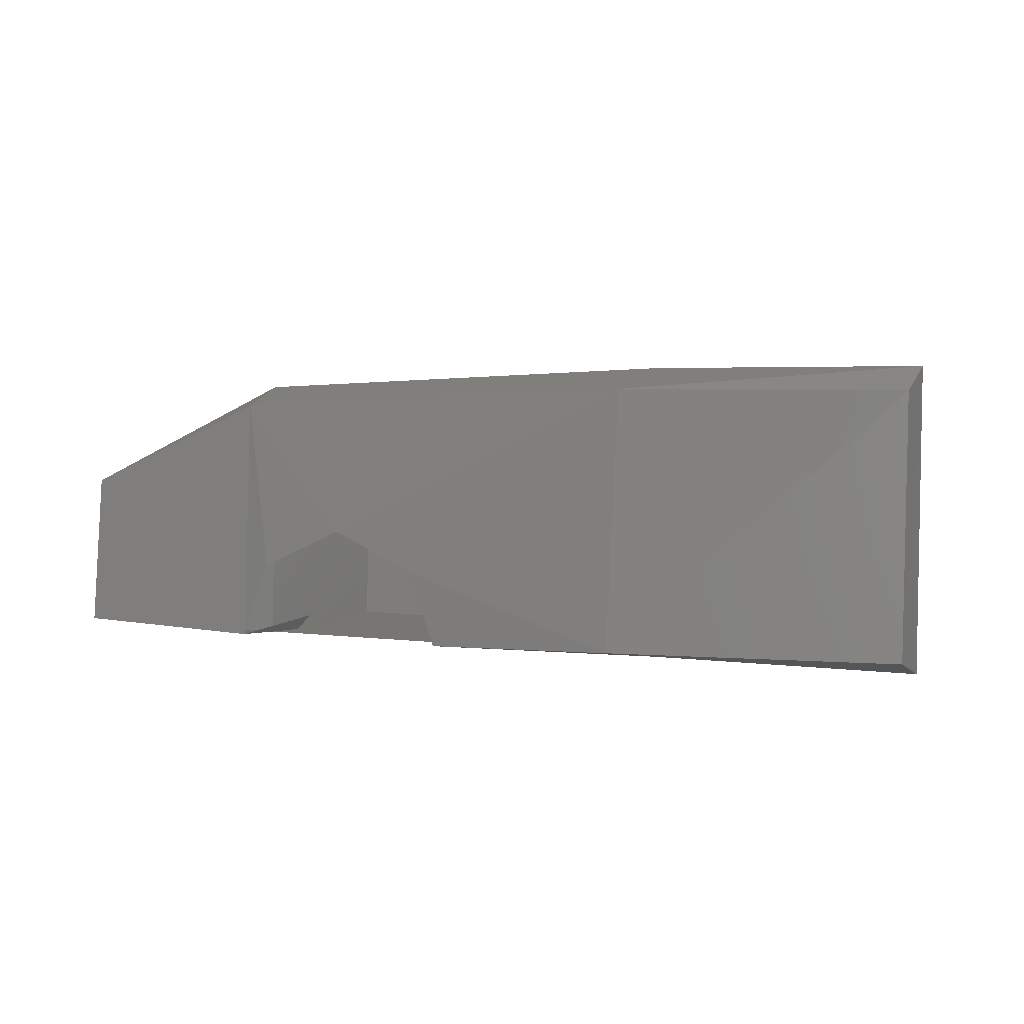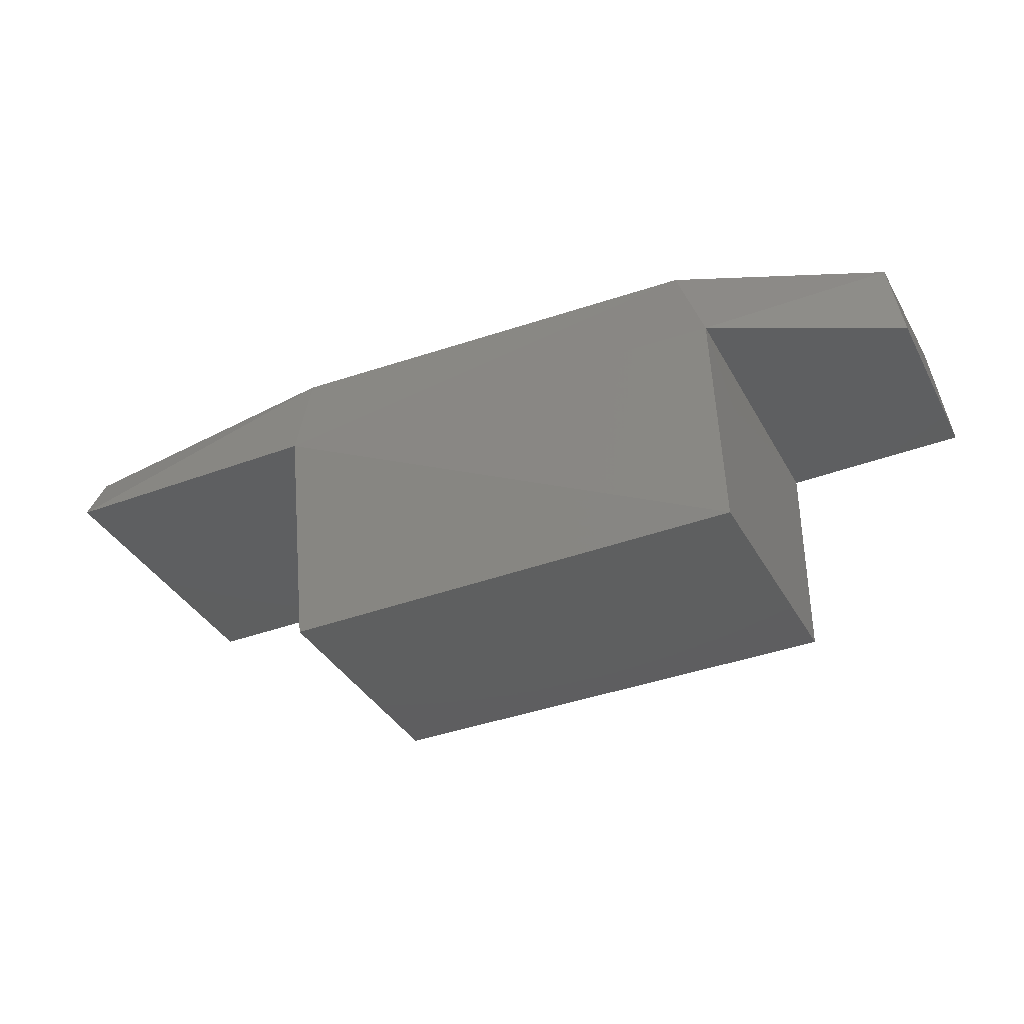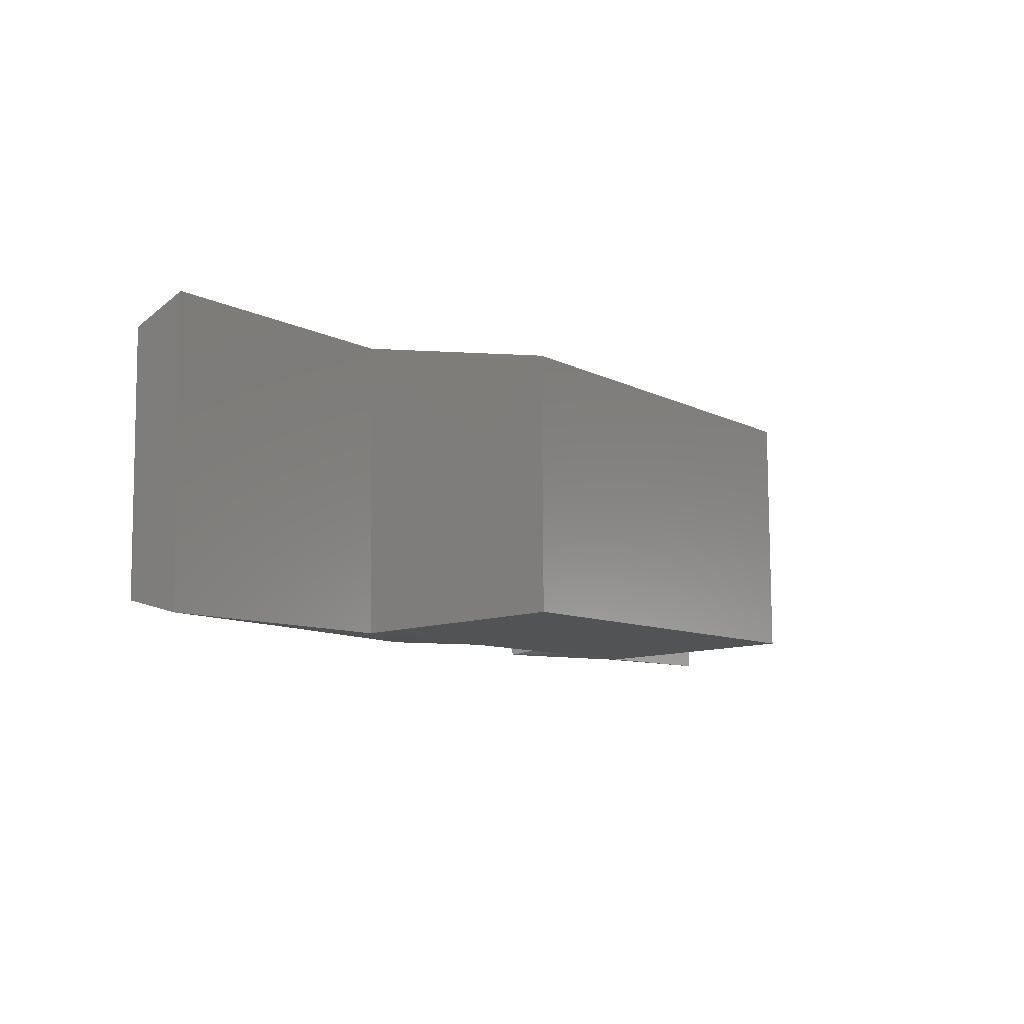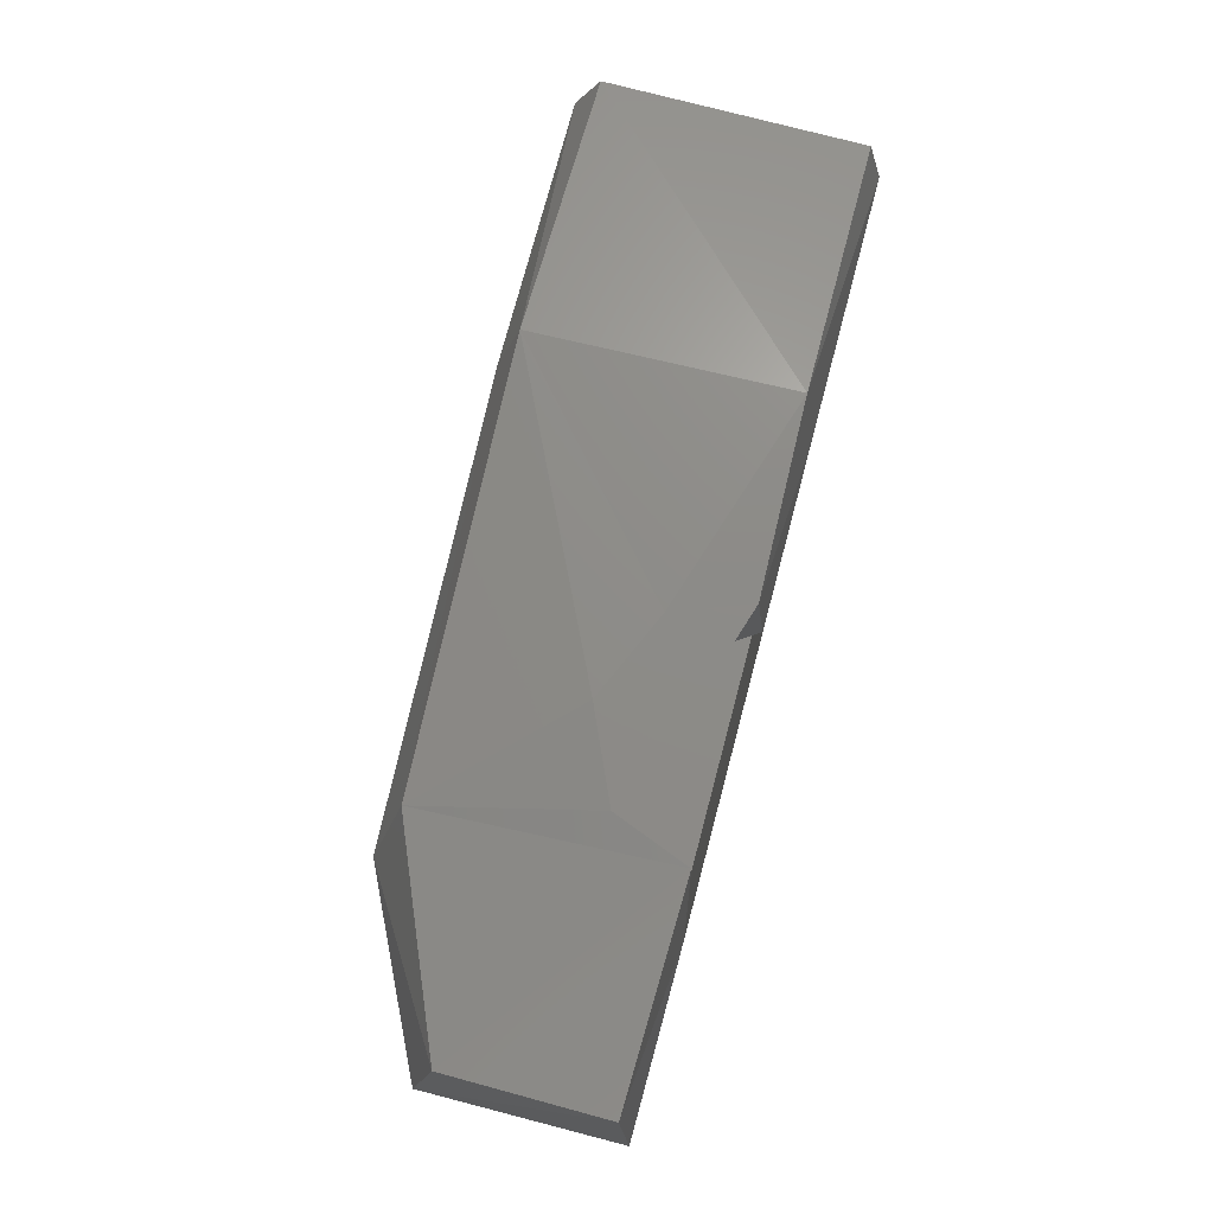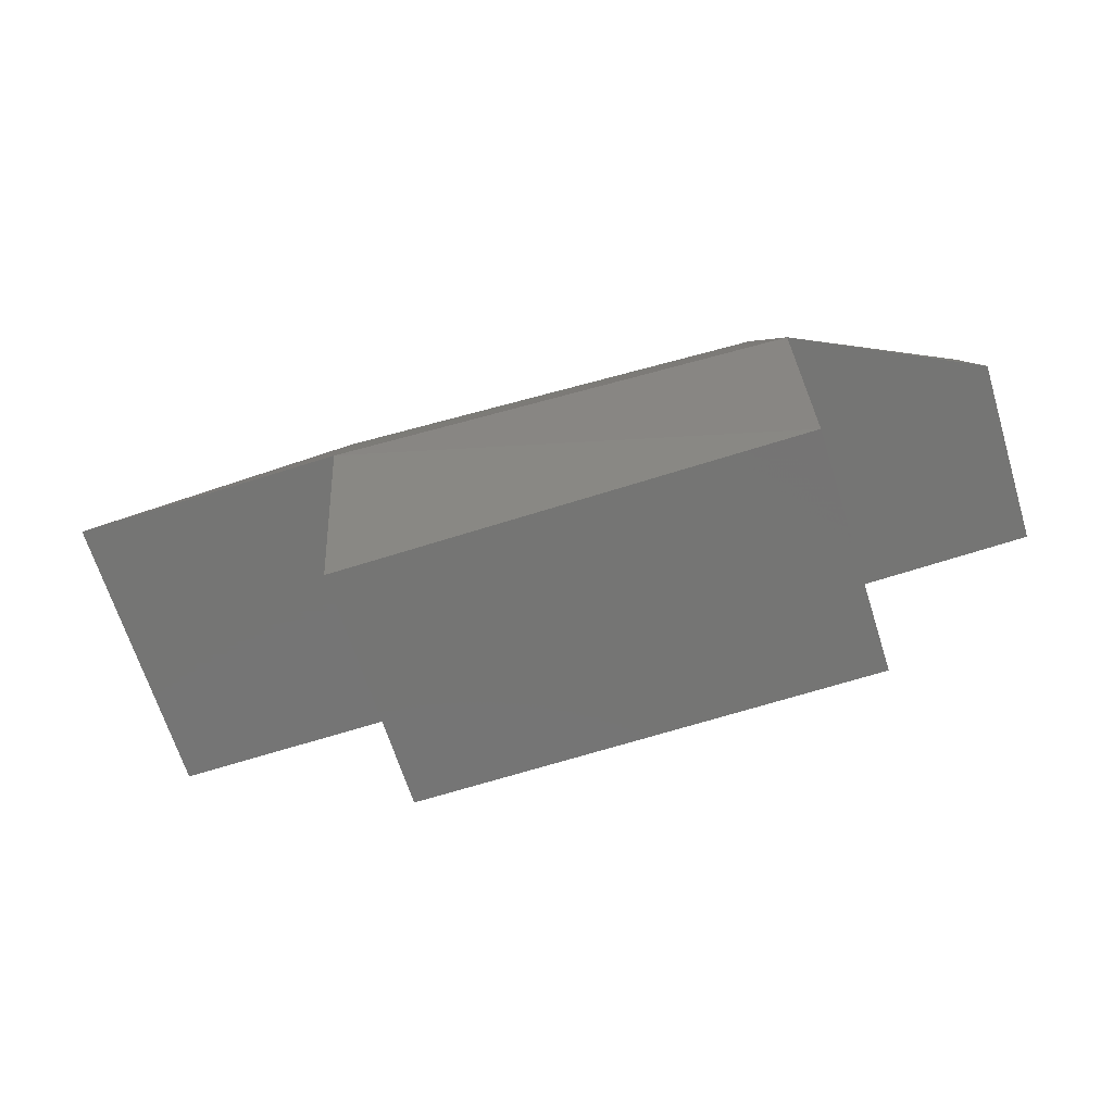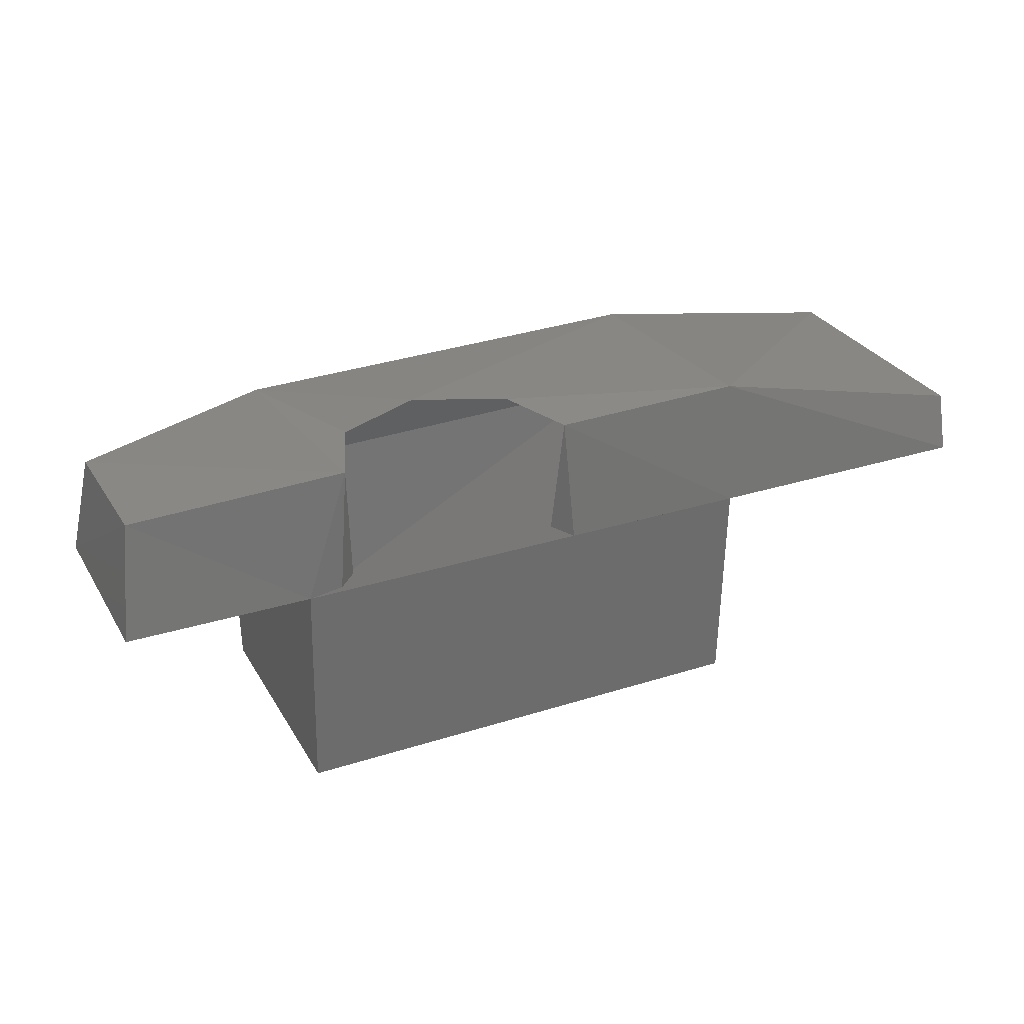
<metadata>
{"format":"stl","ext":"stl","renderer":"f3d","projection":"perspective","resolution":1024,"background":"white","views":[{"elev":1.4,"azim":-154.0,"up":"+Z"},{"elev":-37.0,"azim":24.9,"up":"+Y"},{"elev":-9.8,"azim":-54.5,"up":"+Z"},{"elev":75.8,"azim":104.0,"up":"+Y"},{"elev":-67.4,"azim":16.6,"up":"+Y"},{"elev":29.6,"azim":154.0,"up":"+Y"}]}
</metadata>
<code>
# stl→obj: 28 verts, 43 faces
v 35.06 -12.22 -2.791
v 35.06 -12.26 -2.774
v 35.24 -12.19 -2.788
v 35.24 -12.26 -2.771
v 35.53 -12.19 -2.795
v 35.55 -12.26 -2.778
v 35.66 -12.19 -2.849
v 35.67 -12.26 -2.835
v 35.06 -12.22 -2.963
v 35.06 -12.26 -2.973
v 35.24 -12.17 -2.96
v 35.24 -12.26 -2.97
v 35.37 -12.17 -2.961
v 35.37 -12.26 -2.968
v 35.45 -12.17 -2.884
v 35.39 -12.17 -2.911
v 35.51 -12.17 -2.909
v 35.52 -12.17 -2.959
v 35.66 -12.18 -2.953
v 35.24 -12.4 -2.965
v 35.24 -12.4 -2.798
v 35.55 -12.4 -2.793
v 35.56 -12.4 -2.96
v 35.55 -12.26 -2.965
v 35.67 -12.26 -2.962
v 35.53 -12.26 -2.962
v 35.52 -12.25 -2.951
v 35.38 -12.25 -2.953
f 1 2 3
f 2 3 4
f 3 4 5
f 4 5 6
f 5 6 7
f 6 7 8
f 9 10 11
f 10 11 12
f 11 12 13
f 12 13 14
f 15 16 3
f 16 3 11
f 3 11 1
f 11 1 9
f 15 17 5
f 17 5 18
f 5 18 7
f 18 7 19
f 20 21 12
f 21 12 4
f 22 21 23
f 21 23 20
f 23 20 24
f 20 24 12
f 6 4 22
f 4 22 21
f 10 2 9
f 2 9 1
f 12 4 10
f 4 10 2
f 18 24 19
f 24 19 25
f 6 8 24
f 8 24 25
f 22 6 23
f 6 23 24
f 7 19 8
f 19 8 25
f 16 11 13
f 18 26 24
f 26 18 27
f 14 28 13
f 3 15 5

</code>
